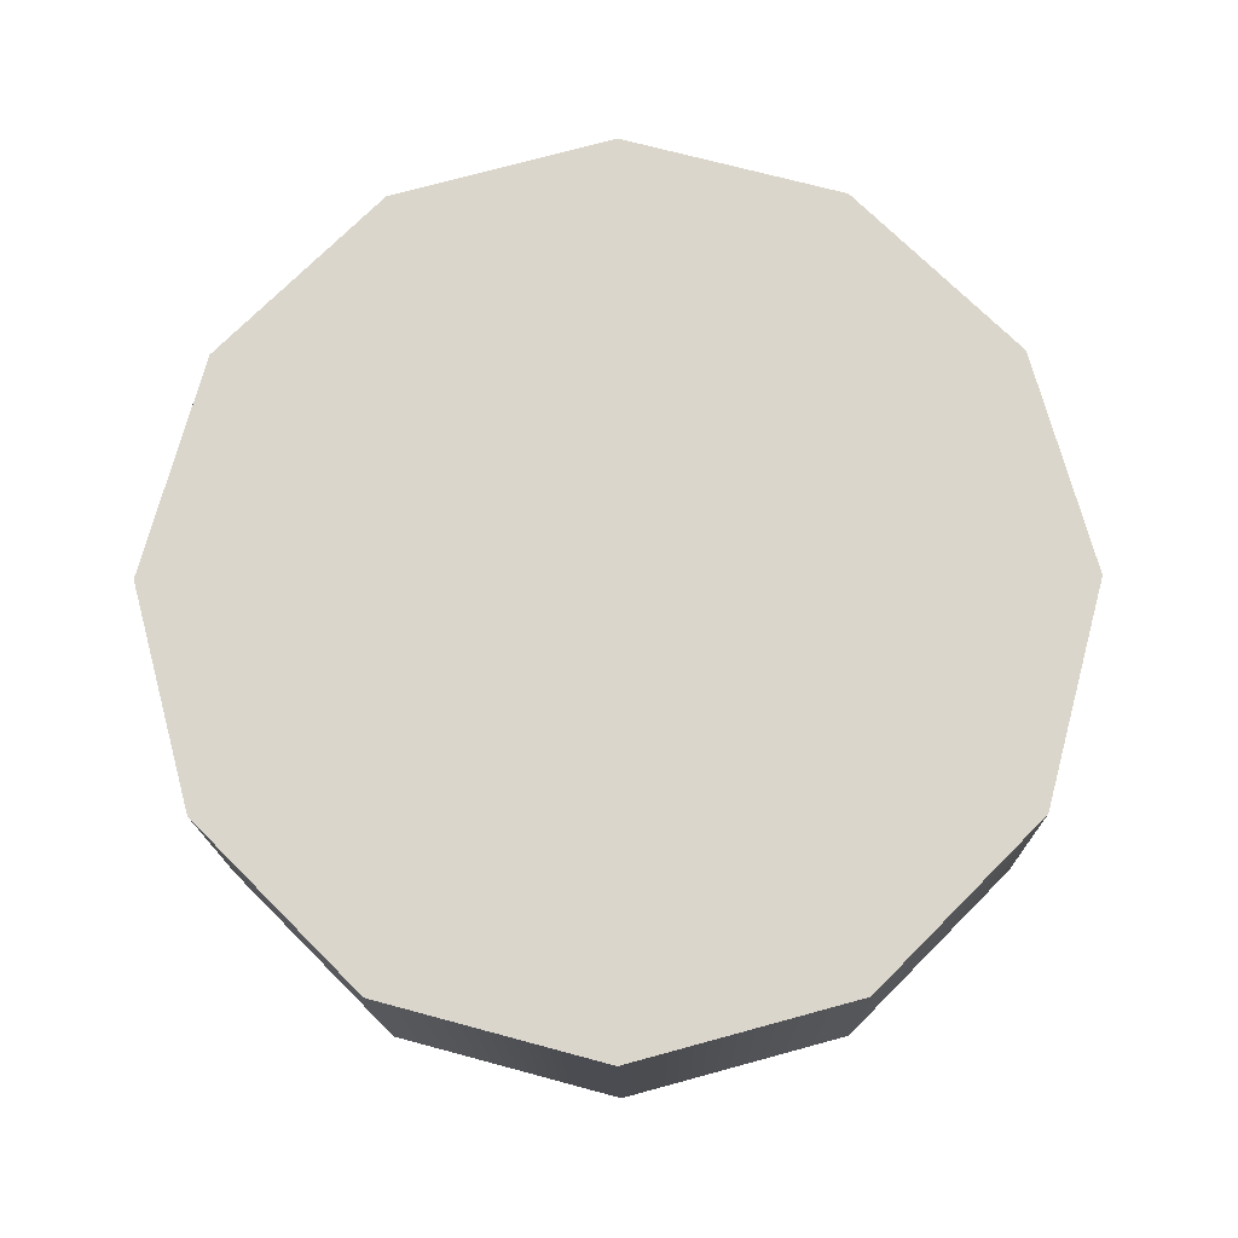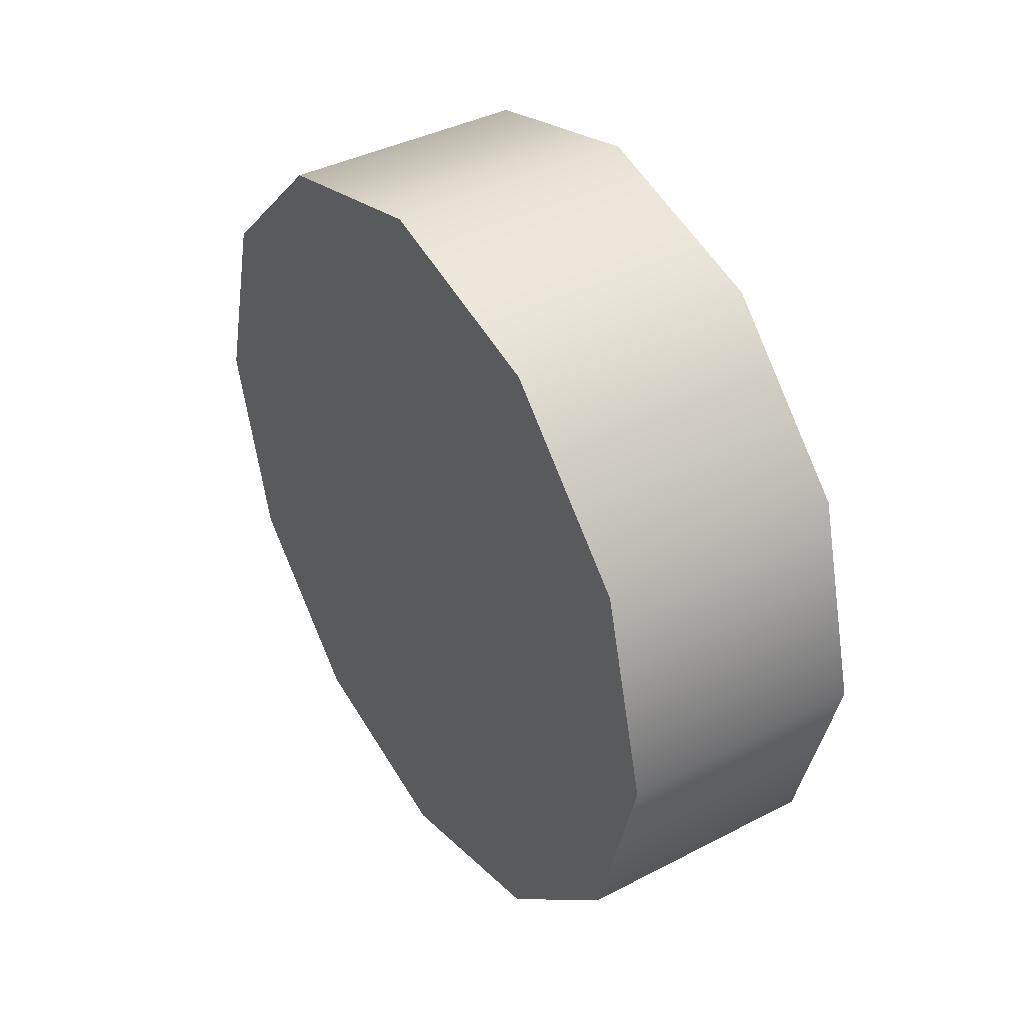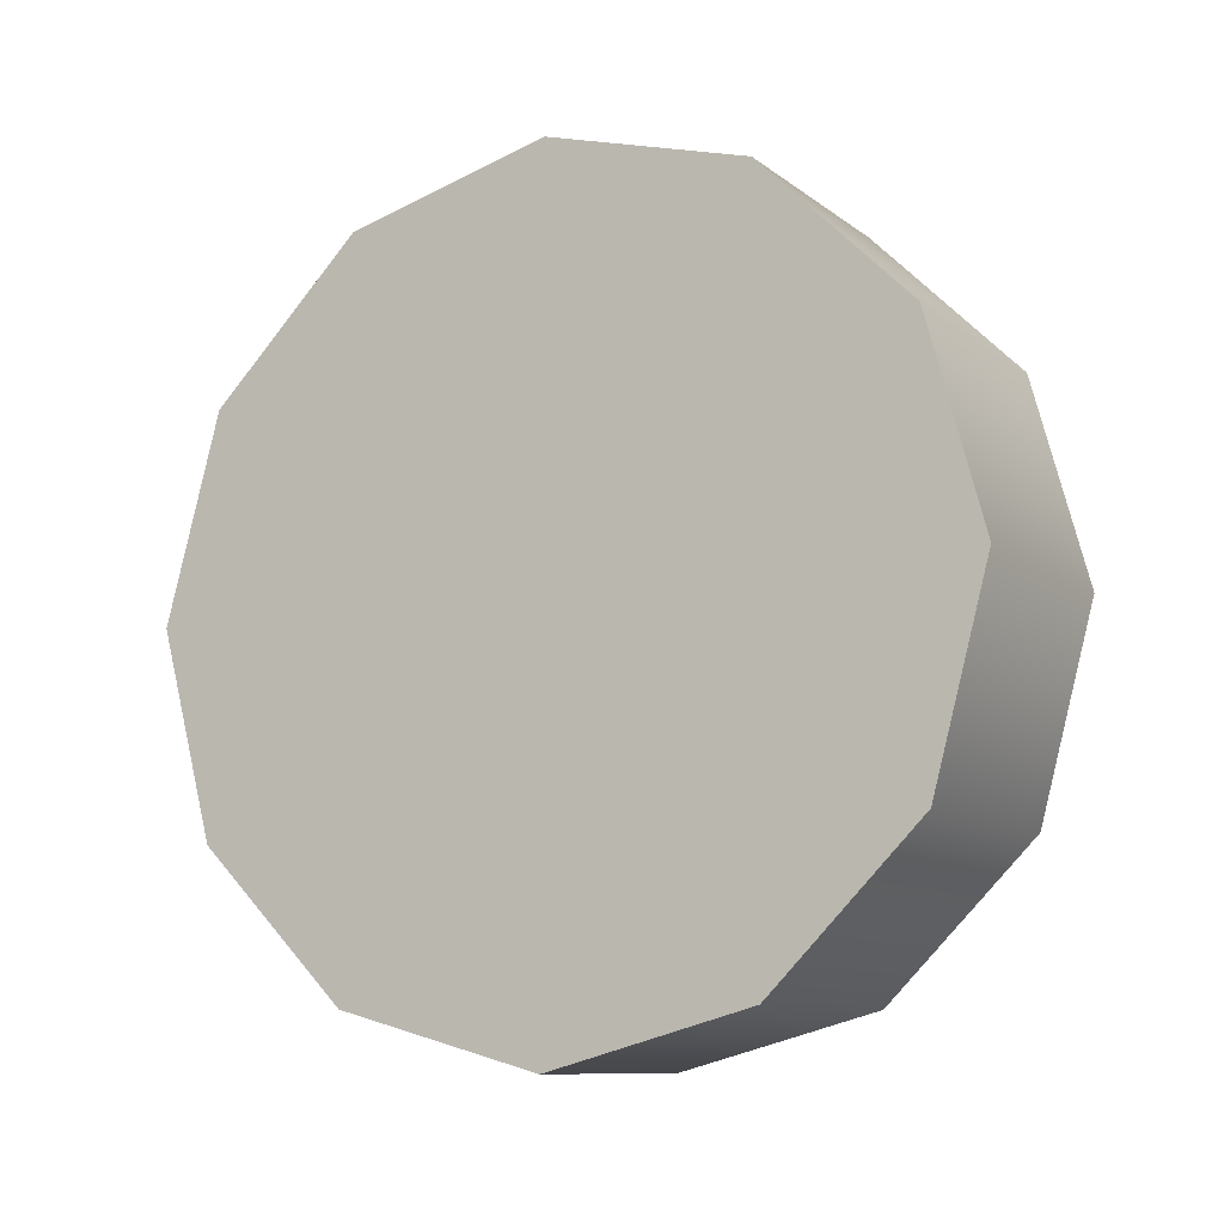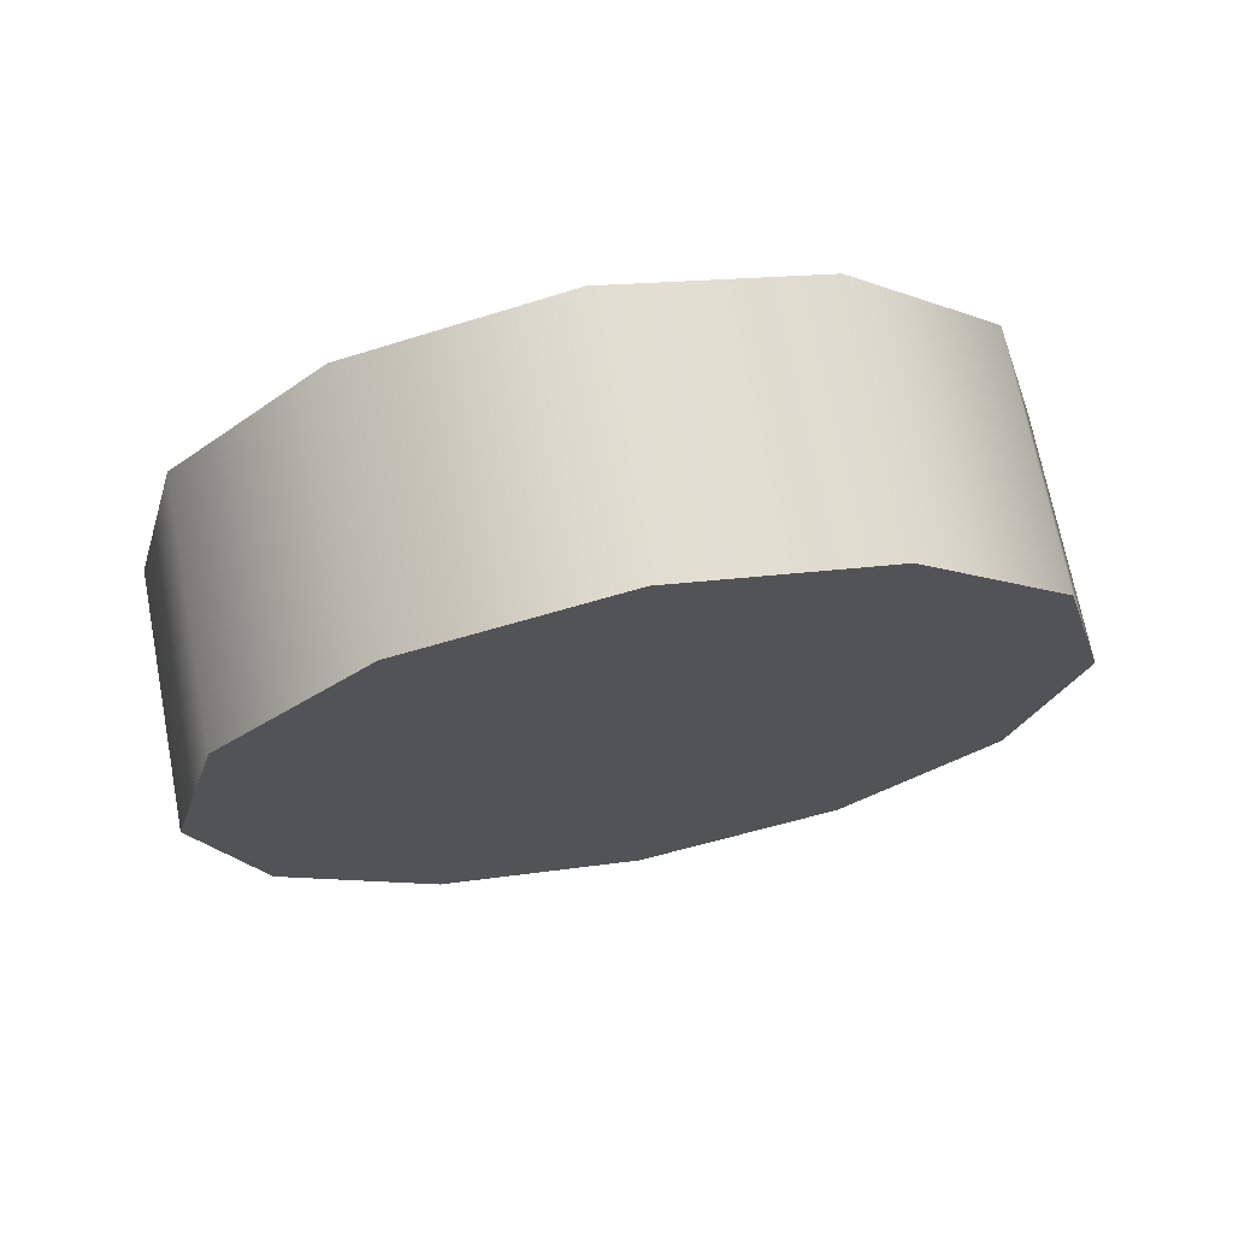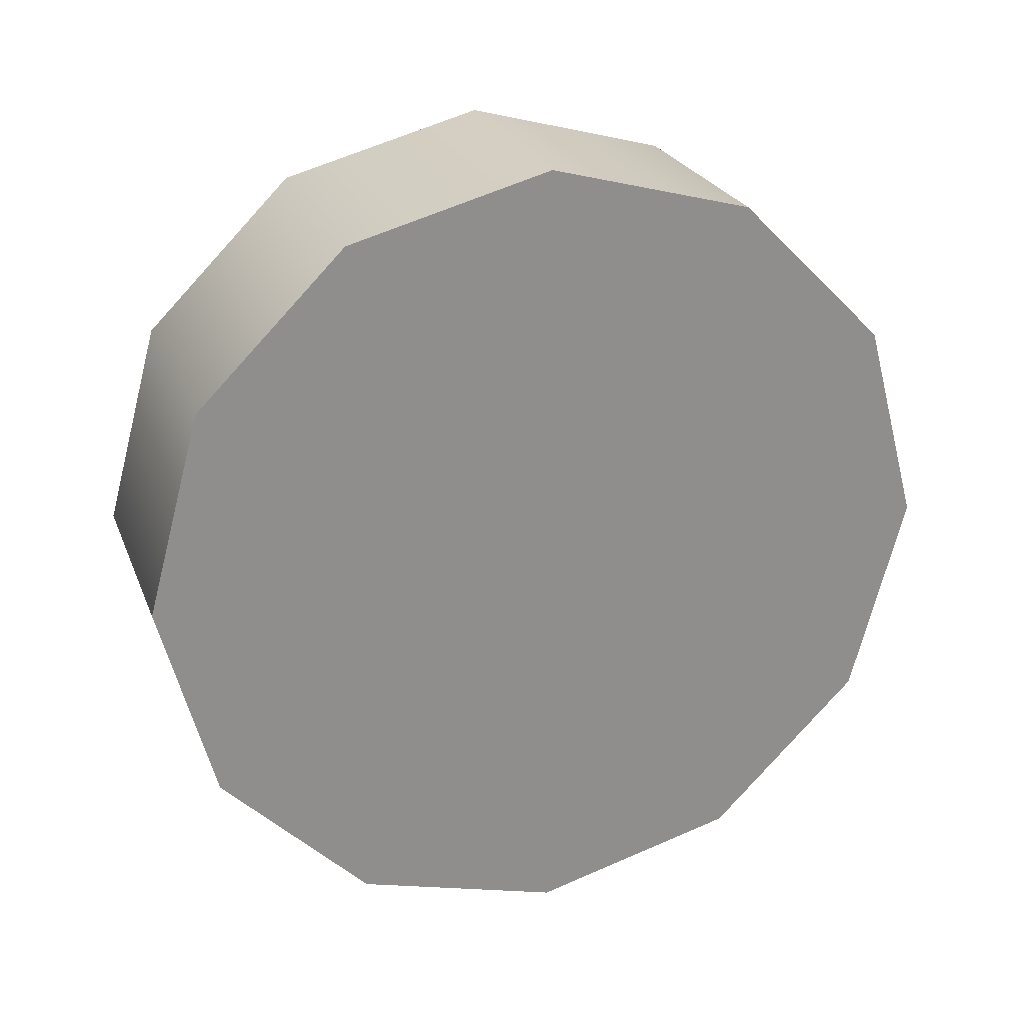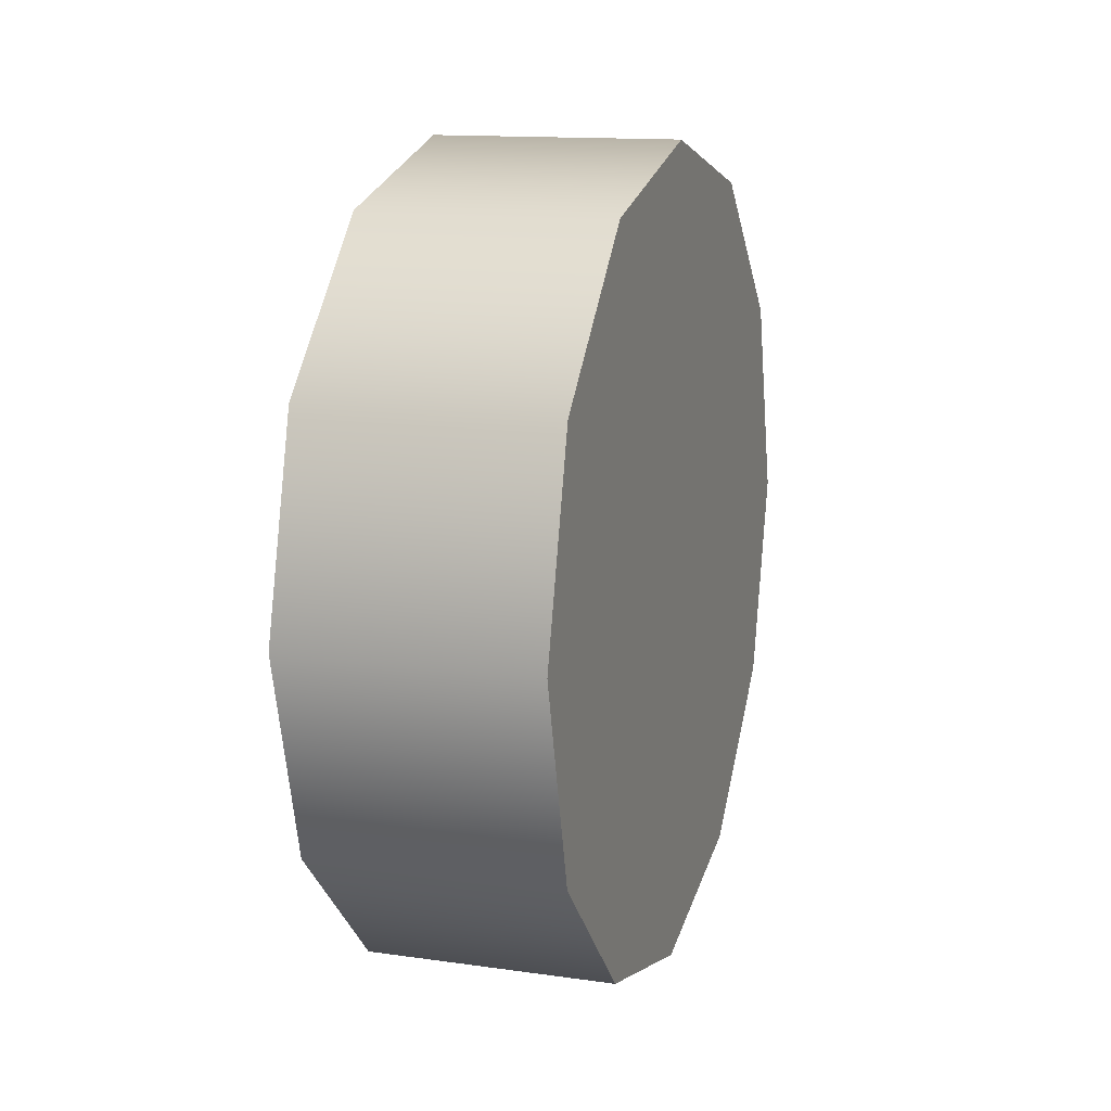
<metadata>
{"format":"obj","ext":"obj","renderer":"f3d","projection":"perspective","resolution":1024,"background":"white","views":[{"elev":-16.4,"azim":90.8,"up":"+Z"},{"elev":39.8,"azim":147.4,"up":"+Y"},{"elev":-10.0,"azim":-60.7,"up":"+Y"},{"elev":70.5,"azim":79.1,"up":"+Z"},{"elev":24.5,"azim":-108.3,"up":"+Z"},{"elev":13.6,"azim":17.7,"up":"+Y"}]}
</metadata>
<code>
g station_wagon_lr_wheel
v -0.1575 0.4512 -0.2605
v -0.1575 0.2605 -0.4512
v 0.1575 0.2605 -0.4512
v 0.1575 0.4512 -0.2605
v 0.1575 0.0005098 -0.5215
v -0.1575 0.0005098 -0.5215
v 0.1575 -0.2605 -0.4512
v -0.1575 -0.2605 -0.4512
v 0.1575 -0.4512 -0.2605
v -0.1575 -0.4512 -0.2605
v -0.1575 -0.4512 -0.2605
v -0.1575 -0.5215 0.0005098
v 0.1575 -0.5215 0.0005098
v 0.1575 -0.4512 -0.2605
v 0.1575 -0.4512 0.2605
v -0.1575 -0.4512 0.2605
v 0.1575 -0.2605 0.4512
v -0.1575 -0.2605 0.4512
v -0.1575 -0.2605 0.4512
v -0.1575 0.0005098 0.5215
v 0.1575 0.0005098 0.5215
v 0.1575 -0.2605 0.4512
v 0.1575 0.2605 0.4512
v -0.1575 0.2605 0.4512
v 0.1575 0.4512 0.2605
v -0.1575 0.4512 0.2605
v -0.1575 0.4512 0.2605
v -0.1575 0.5215 0.0005098
v 0.1575 0.5215 0.0005098
v 0.1575 0.4512 0.2605
v 0.1575 0.4512 -0.2605
v -0.1575 0.4512 -0.2605
v 0.1575 0.4512 -0.2605
v 0.1575 0.2605 -0.4512
v 0.1575 0.0005098 0.0005098
v 0.1575 0.0005098 -0.5215
v 0.1575 -0.2605 -0.4512
v 0.1575 -0.4512 -0.2605
v 0.1575 -0.5215 0.0005098
v 0.1575 -0.4512 0.2605
v 0.1575 -0.2605 0.4512
v 0.1575 0.0005098 0.5215
v 0.1575 0.2605 0.4512
v 0.1575 0.4512 0.2605
v 0.1575 0.5215 0.0005098
v -0.1575 0.2605 -0.4512
v -0.1575 0.4512 -0.2605
v -0.1575 0.0005098 -0.5215
v -0.1575 -0.2605 -0.4512
v -0.1575 -0.4512 -0.2605
v -0.1575 -0.5215 0.0005098
v -0.1575 -0.4512 0.2605
v -0.1575 -0.2605 0.4512
v -0.1575 0.0005098 0.5215
v -0.1575 0.2605 0.4512
v -0.1575 0.4512 0.2605
v -0.1575 0.5215 0.0005098
f 3 2 1
f 4 3 1
f 3 5 2
f 5 6 2
f 5 7 6
f 7 8 6
f 7 9 8
f 9 10 8
f 13 12 11
f 14 13 11
f 13 15 12
f 15 16 12
f 15 17 16
f 17 18 16
f 21 20 19
f 22 21 19
f 21 23 20
f 23 24 20
f 23 25 24
f 25 26 24
f 29 28 27
f 30 29 27
f 29 31 28
f 31 32 28
f 35 34 33
f 35 36 34
f 35 37 36
f 35 38 37
f 35 39 38
f 35 40 39
f 35 41 40
f 35 42 41
f 35 43 42
f 35 44 43
f 35 45 44
f 35 33 45
f 48 47 46
f 49 47 48
f 50 47 49
f 51 47 50
f 52 47 51
f 53 47 52
f 54 47 53
f 55 47 54
f 56 47 55
f 57 47 56

</code>
